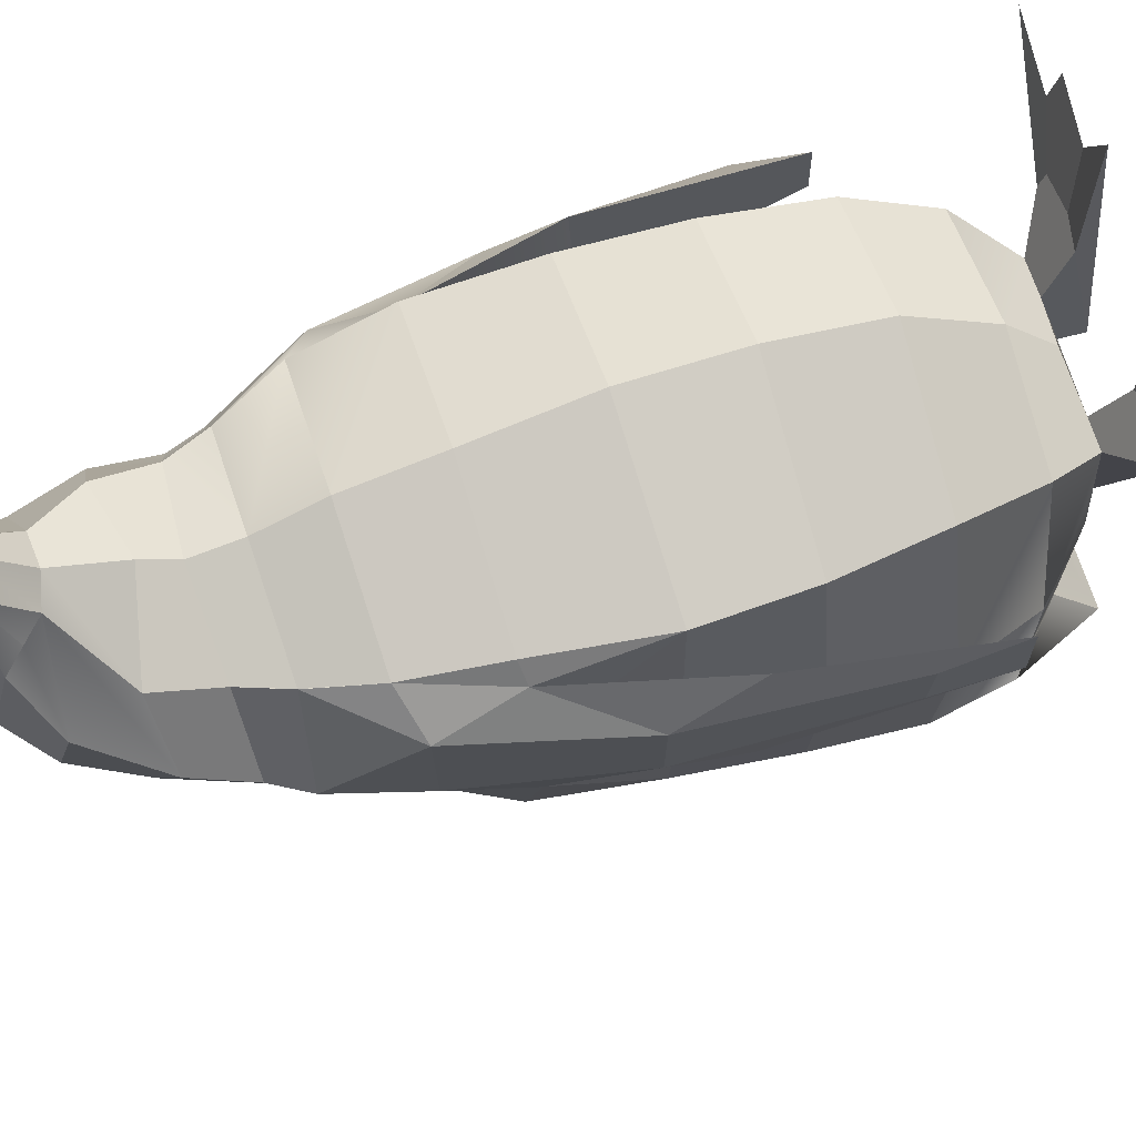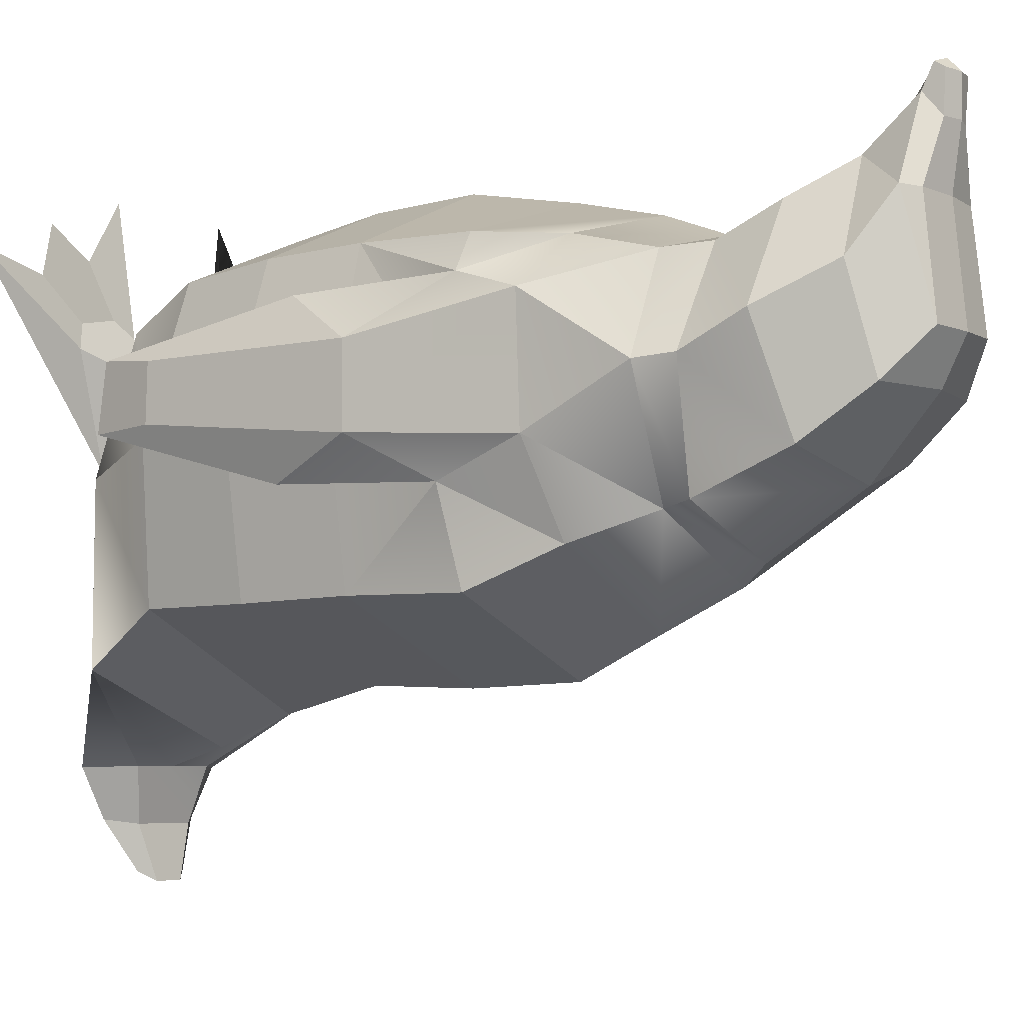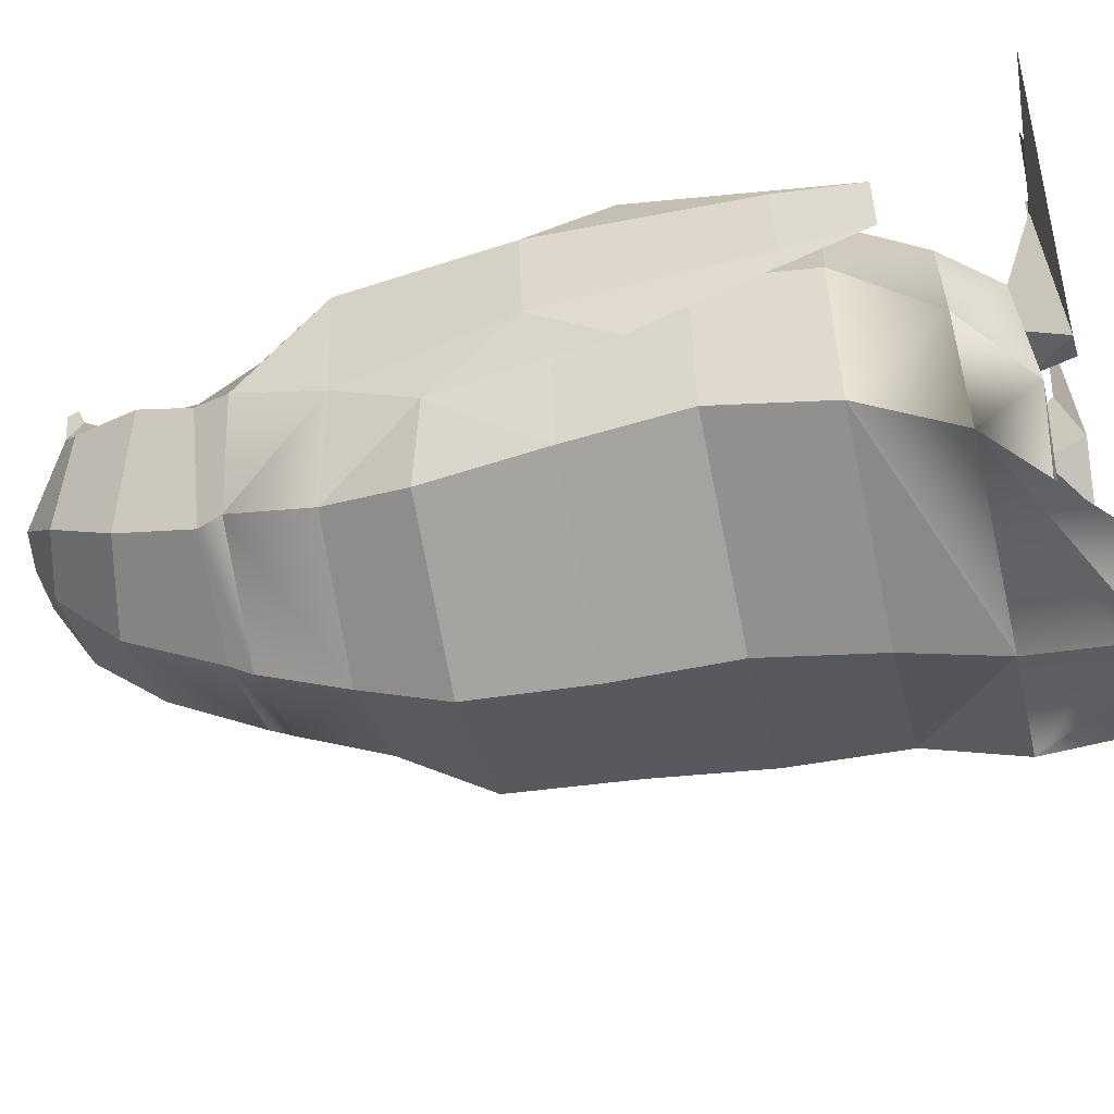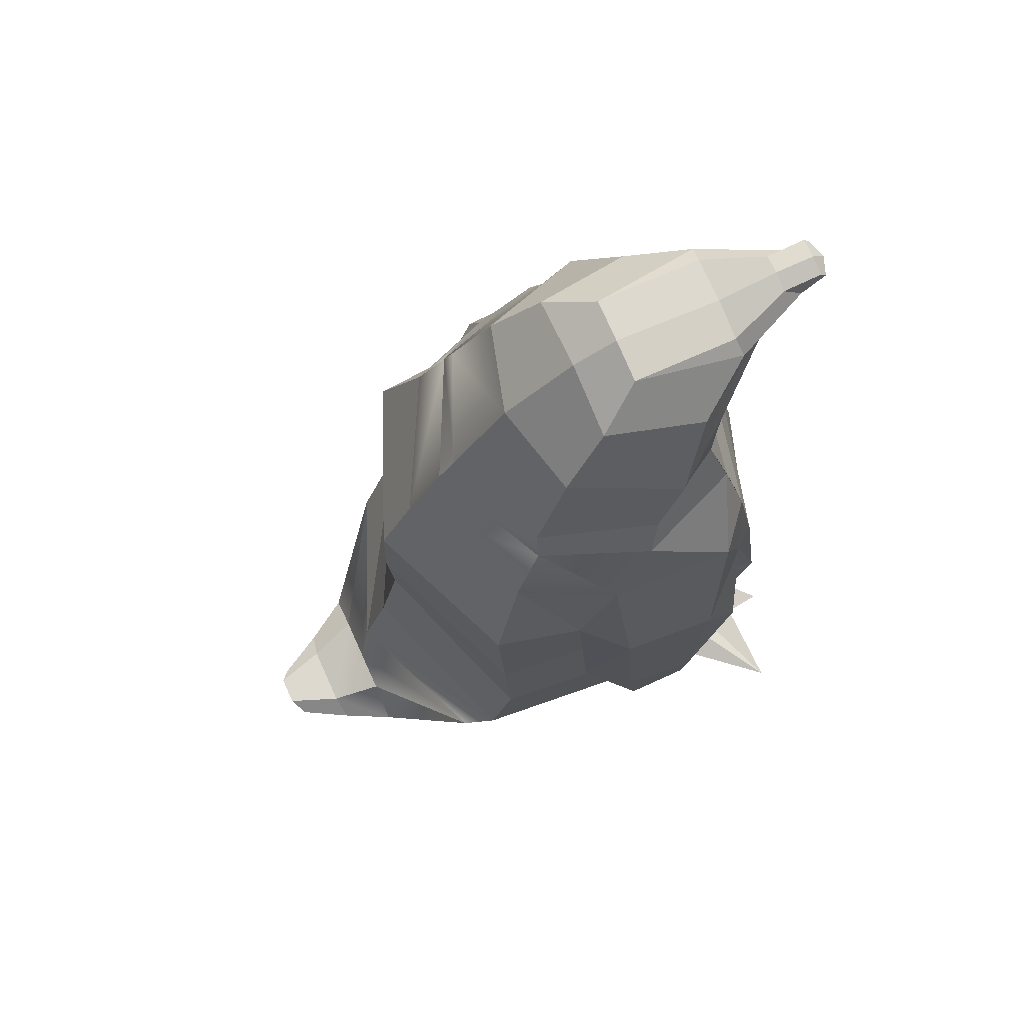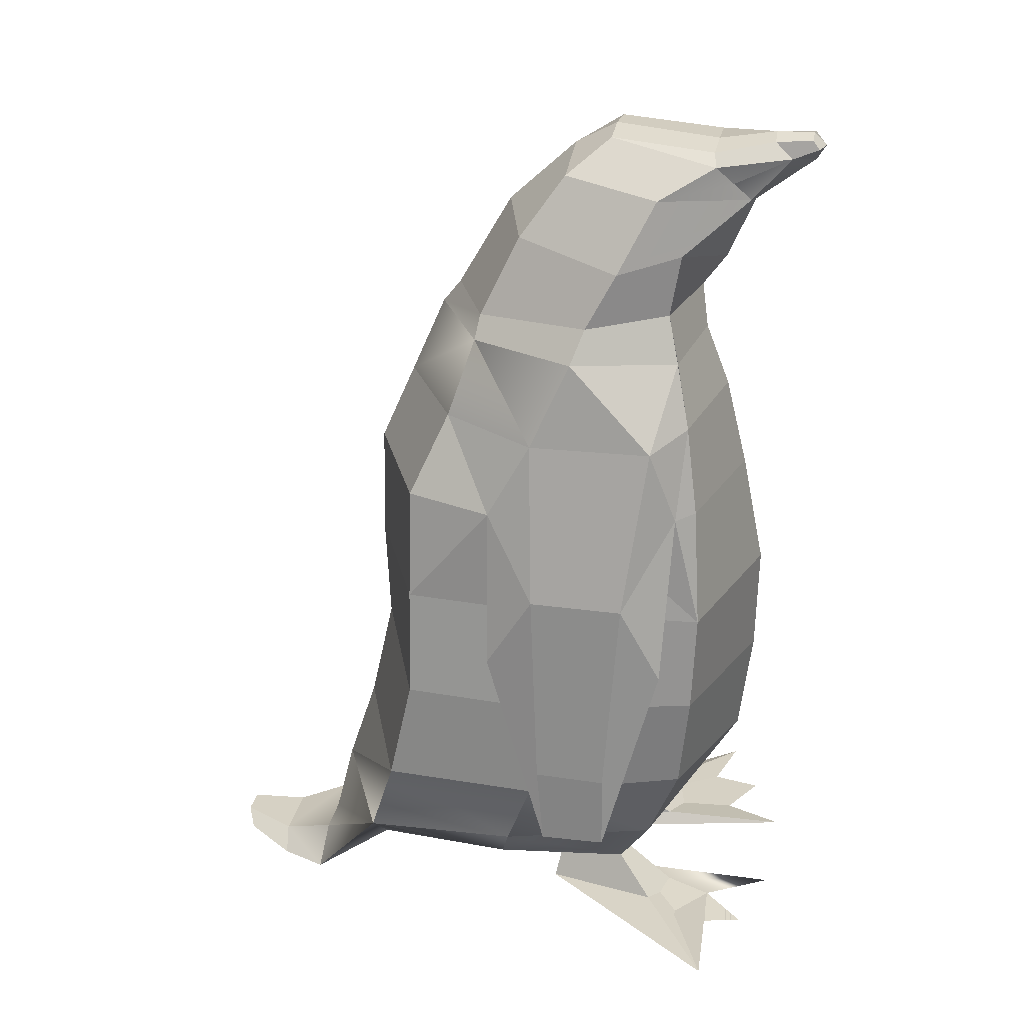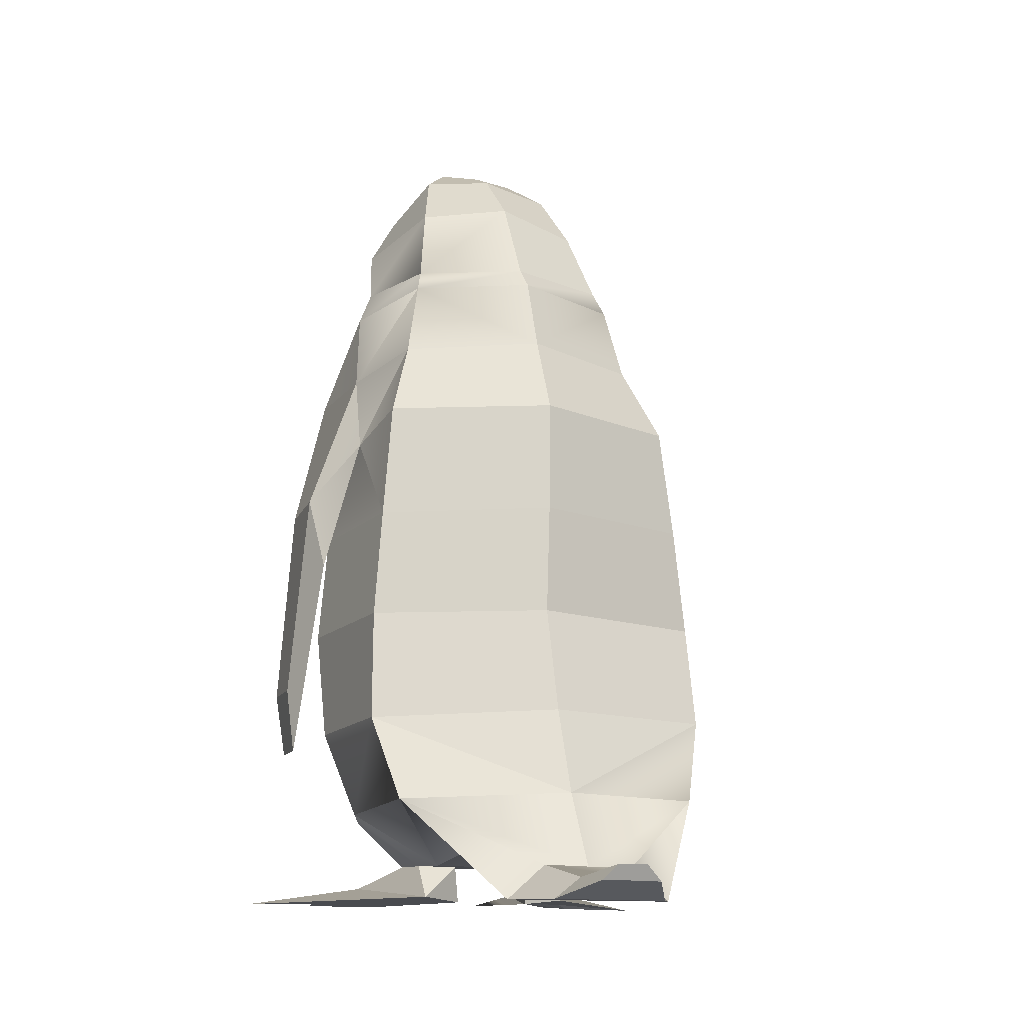
<metadata>
{"format":"obj","ext":"obj","renderer":"f3d","projection":"perspective","resolution":1024,"background":"white","views":[{"elev":67.9,"azim":-107.5,"up":"+Z"},{"elev":-5.7,"azim":128.5,"up":"+Z"},{"elev":-52.8,"azim":-78.4,"up":"+Z"},{"elev":76.1,"azim":-114.1,"up":"+Y"},{"elev":24.8,"azim":-79.1,"up":"+Y"},{"elev":-14.7,"azim":160.5,"up":"+Y"}]}
</metadata>
<code>
o penguin_pen_Mesh
v -0.03238 3.539 -1.308
v -0.04448 4.013 -1.1
v 0.6066 4.019 -0.7835
v -0.7143 4.007 -0.765
v -0.6422 4.147 -0.7432
v -0.03218 4.144 -0.9949
v -0.03678 3.066 0.8414
v -0.9031 3.067 0.6228
v -1.008 2.387 0.6718
v -0.02412 2.403 0.9746
v -0.02983 3.585 0.7111
v -0.04193 3.953 0.5696
v -0.7016 3.934 0.4639
v -0.8211 3.57 0.5493
v -0.02667 2.402 -1.534
v 0.9154 2.391 -1.12
v 0.9653 1.753 -1.134
v -0.01776 1.765 -1.505
v 0.9323 2.961 -0.6153
v 0.8856 3.039 0.3719
v -0.9432 3.066 -1.128
v -1.033 2.417 -1.123
v -1.114 2.417 -0.273
v -0.03933 3.065 -1.516
v 0.8646 3.065 -1.13
v -1.185 1.78 -0.2443
v -1.104 1.78 -1.118
v -1.103 1.163 -1.254
v -1.185 1.17 -0.3296
v -0.9733 1.781 0.6432
v -0.01521 1.765 0.9589
v 1.038 2.388 -0.2742
v 0.8184 2.385 0.5933
v 0.792 1.748 0.5961
v 1.092 1.751 -0.2664
v 1.037 1.124 -0.283
v 0.7286 1.129 0.5571
v 0.9692 1.116 -1.136
v -0.03479 1.139 -1.642
v -0.03224 1.155 0.881
v -0.8691 1.174 0.576
v -0.7322 0.6723 0.3772
v -0.04627 0.6446 0.522
v -0.9693 0.6639 -0.515
v -0.9693 0.6639 -0.515
v 0.6306 0.6432 0.3548
v 0.3821 0.2943 -0.6105
v 0.3748 0.3508 0.1916
v 0.8728 0.6011 -1.425
v 0.8728 0.6011 -1.425
v 0.1371 0.2968 -0.6102
v -0.04627 0.6446 0.522
v -0.06568 0.3612 0.1866
v 0.1789 0.3458 0.1764
v 0.3748 0.3508 0.1916
v -0.04656 4.228 0.5333
v 0.45 4.202 0.4369
v 0.3802 4.522 0.5986
v -0.04557 4.414 0.6706
v 0.555 3.965 0.4173
v 0.8177 3.992 -0.1261
v 0.5779 4.141 -0.7447
v 0.7384 4.186 -0.1045
v -0.03458 4.7 -0.6723
v -0.5453 4.609 -0.5255
v -0.4472 4.971 -0.2677
v -0.04176 5.072 -0.2685
v 0.485 4.638 -0.5271
v 0.6901 4.528 0.06794
v 0.8065 3.065 0.5665
v -0.03922 4.777 0.83
v 0.1492 4.794 0.7982
v 0.09106 5.067 1.057
v -0.04151 5.038 1.174
v -0.7944 4.488 0.09526
v -0.5235 4.537 0.4457
v -0.2212 4.818 0.8154
v -0.5802 4.88 0.294
v 0.3812 5 -0.2693
v 0.4757 4.891 0.2768
v 0.0686 5.121 1.19
v -0.04526 5.124 1.228
v -0.2861 5.172 -0.02002
v -0.04737 5.204 -0.02081
v -0.0474 5.138 0.5962
v -0.2741 5.106 0.5908
v -0.1489 5.154 0.9346
v -0.04485 5.193 0.9338
v 0.3013 5.068 0.6071
v 0.2089 5.135 0.5954
v 0.06575 5.165 0.9352
v -0.3601 5.038 0.6087
v -0.1725 5.062 1.041
v 0.06738 5.176 1.156
v -0.04529 5.198 1.153
v -0.1725 5.062 1.041
v -0.1491 5.118 1.192
v -0.1494 5.172 1.154
v 0.3808 0.3527 -1.429
v 0.3804 0.002558 -1.916
v -0.04883 0.6288 -1.81
v -0.9705 0.6565 -1.423
v -0.5997 0.01249 -1.915
v -0.5993 0.3627 -1.428
v -0.374 0.1951 -1.911
v 0.1551 0.2018 -1.912
v 0.3804 0.002558 -1.916
v -0.374 0.1951 -1.911
v -0.03813 0.1593 -2.537
v 0.03109 0.07847 -2.484
v -0.2119 0.1622 -2.535
v -0.598 0.3034 -0.6202
v 0.8741 0.6092 -0.4388
v -0.3131 0.07622 -2.483
v -0.3131 0.07622 -2.483
v -1.103 1.163 -1.254
v 0.1982 5.191 -0.01662
v -1.024 3.03 -0.05663
v 0.7203 3.591 0.5041
v -0.5827 4.191 0.3898
v -1.056 3.016 -0.6236
v -1.02 3.463 -0.3734
v -0.7748 3.537 -0.9204
v -1.19 2.082 -0.602
v -1.291 0.9122 -0.2254
v -1.223 2.524 -0.324
v -1.218 2.084 0.468
v -1.264 2.536 0.229
v -1.319 1.37 0.1482
v -1.29 0.9146 0.15
v -0.991 3.043 0.5103
v -0.4472 4.971 -0.2677
v 0.71 3.542 -0.9224
v 0.9147 3.444 -0.426
v 1.199 2.618 -0.3864
v 1.147 2.156 -0.5934
v 1.109 2.218 0.3137
v 0.9563 3.451 0.2418
v 1.188 2.606 0.06046
v 1.239 1.016 -0.2745
v 1.207 1.036 0.09823
v 1.278 1.405 0.05641
v 1.282 1.4 -0.2579
v -0.1095 0.1984 -1.912
v -0.8595 4.169 -0.07524
v -0.6643 0.1815 0.7799
v -0.9127 0.1732 1.014
v -0.9509 0.1412 0.6584
v -1.469 0.1496 0.8114
v -0.5629 0.1278 -0.2615
v -0.363 0.1082 -0.1408
v -0.4383 0.1789 1.154
v -0.7028 3.933 0.4626
v -0.9501 3.969 -0.1484
v -1.061 3.483 0.3534
v 0.1377 0.3277 -0.2119
v 0.09321 0.1097 -0.1371
v 0.3153 0.1553 1.171
v 0.3828 0.3253 -0.2122
v 1.26 0.1318 0.7985
v 0.3721 0.1254 -0.3297
v 0.8504 0.1466 0.6956
v 0.7874 0.1435 0.985
v 0.5064 0.1305 0.8212
v -0.353 0.3013 -0.615
v -0.3523 0.3325 -0.2141
v -0.5974 0.3348 -0.2165
v -0.5967 0.3662 0.1872
v -0.4212 0.3638 0.1878
v 0.2252 4.931 0.7026
v -0.7143 4.007 -0.765
v -1.277 1.359 -0.2681
v -0.7016 3.934 0.4639
v -0.8313 0.2121 0.4068
v -0.4441 0.1997 0.4015
v -0.7371 0.2 0.474
v -0.5691 0.205 0.5139
v 0.633 0.2129 0.3187
v 0.2324 0.2069 0.4205
v 0.6097 0.1996 0.4596
v 0.3804 0.1976 0.5062
v 0.05847 0.1119 -2.225
v -0.3217 0.11 -2.223
v -0.4564 -0.005799 -2.199
v 0.2058 -0.009636 -2.2
v 0.973 3 -0.1217
v -0.2907 4.928 0.7121
f 1 2 3 133
f 2 4 5 6
f 7 8 9 10
f 11 12 13 14
f 15 16 17 18
f 24 25 16 15
f 26 27 28 29
f 10 9 30 31
f 23 22 27 26
f 32 33 34 35
f 36 35 34 37
f 18 17 38 39
f 40 31 30 41
f 40 41 42 43
f 103 105 183 184
f 34 31 40 37
f 106 182 183 105 144
f 36 37 46 113
f 144 101 49 106
f 156 51 47 159
f 56 57 58 59
f 12 60 57 56
f 57 60 61 63
f 64 65 66 67
f 63 62 68 69
f 6 5 65 64
f 7 11 14 8
f 25 24 1 133
f 71 72 73 74
f 75 76 77 78
f 59 58 72 71
f 69 68 79 80
f 74 73 81 82
f 67 66 83 84
f 85 86 87 88
f 73 89 90 91
f 84 83 86 85
f 86 92 93 87
f 82 81 94 95
f 87 96 97 98
f 73 91 94 81
f 88 87 98 95
f 50 101 38
f 49 100 106
f 100 185 182 106
f 103 104 102
f 99 107 49
f 116 102 45 29
f 42 168 169 53 43
f 111 114 184 183
f 99 104 103 100
f 111 183 182 109
f 39 38 101
f 91 88 95 94
f 97 82 95 98
f 117 84 85 90
f 90 85 88 91
f 79 67 84 117
f 96 74 82 97
f 76 59 71 77
f 77 71 74 96
f 1 24 21 123
f 70 119 11 7
f 62 6 64 68
f 68 64 67 79
f 13 12 56 120
f 120 56 59 76
f 37 40 43 46
f 27 18 39 28
f 33 10 31 34
f 21 24 15 22
f 22 15 18 27
f 119 60 12 11
f 70 7 10 33
f 3 2 6 62
f 1 123 4 2
f 124 125 126
f 127 128 129 130
f 121 126 122
f 127 131 128
f 124 126 121
f 122 4 123
f 78 92 83 132
f 138 20 139
f 138 139 135 134
f 134 135 19
f 136 140 141 137
f 139 142 143 135
f 137 141 142 139
f 136 135 143 140
f 20 119 70
f 138 60 119 20
f 134 133 3
f 159 47 113 46 48
f 16 32 35 17
f 9 23 26 30
f 143 142 141 140
f 102 105 103
f 144 105 102 101
f 58 69 80 72
f 57 63 69 58
f 65 75 78 66
f 75 65 5 145
f 112 45 102
f 42 41 29 45
f 30 26 29 41
f 146 147 148 149 150 151 152
f 153 120 145 154
f 145 120 76 75
f 38 36 113 49
f 35 36 38 17
f 138 61 60
f 128 131 155
f 131 14 155
f 153 155 14
f 157 161 160 162 163 164 158
f 161 156 159
f 112 165 166 167
f 187 77 93
f 92 187 93
f 78 77 187 92
f 73 72 170
f 89 73 170
f 80 89 170 72
f 79 117 89 80
f 154 155 153
f 90 89 117
f 92 86 83
f 154 145 5 171
f 122 154 4
f 122 126 128 155
f 126 172 129 128
f 172 125 130 129
f 124 127 130 125
f 124 121 118 131 127
f 110 109 182 185
f 134 61 138
f 156 166 165 51
f 45 112 167 168 42
f 174 168 167 150
f 150 149 174
f 148 176 174 149
f 146 177 176 148 147
f 152 175 177 146
f 169 168 174 176 177 175
f 169 175 151 166
f 152 151 175
f 169 166 156 54 53
f 48 46 43 53 54
f 179 158 164 181
f 163 162 180 181 164
f 178 180 162 160
f 161 178 160
f 161 159 48 178
f 54 179 181 180 178 48
f 54 156 157 179
f 179 157 158
f 110 114 111 109
f 115 110 185 184
f 100 103 184 185
f 51 165 112 104 99 47
f 186 32 19
f 32 16 19
f 33 32 186
f 186 20 33
f 70 33 20
f 25 19 16
f 19 25 133
f 133 134 19
f 20 186 19 136 137
f 61 3 62 63
f 101 116 39
f 102 116 101
f 104 112 102
f 49 113 47
f 49 47 99
f 166 150 167
f 151 150 166
f 161 157 156
f 61 134 3
f 154 122 155
f 136 19 135
f 137 139 20
f 123 121 122
f 121 123 21
f 22 121 21
f 121 22 23
f 14 131 8
f 9 8 131
f 118 9 131
f 23 9 118
f 23 118 121
f 116 28 39
f 28 116 29
l 115 114
l 116 41
l 132 66
l 96 93
l 173 153
l 171 4
l 13 173
l 100 107
l 44 45
l 49 50
l 105 108
l 48 55

</code>
